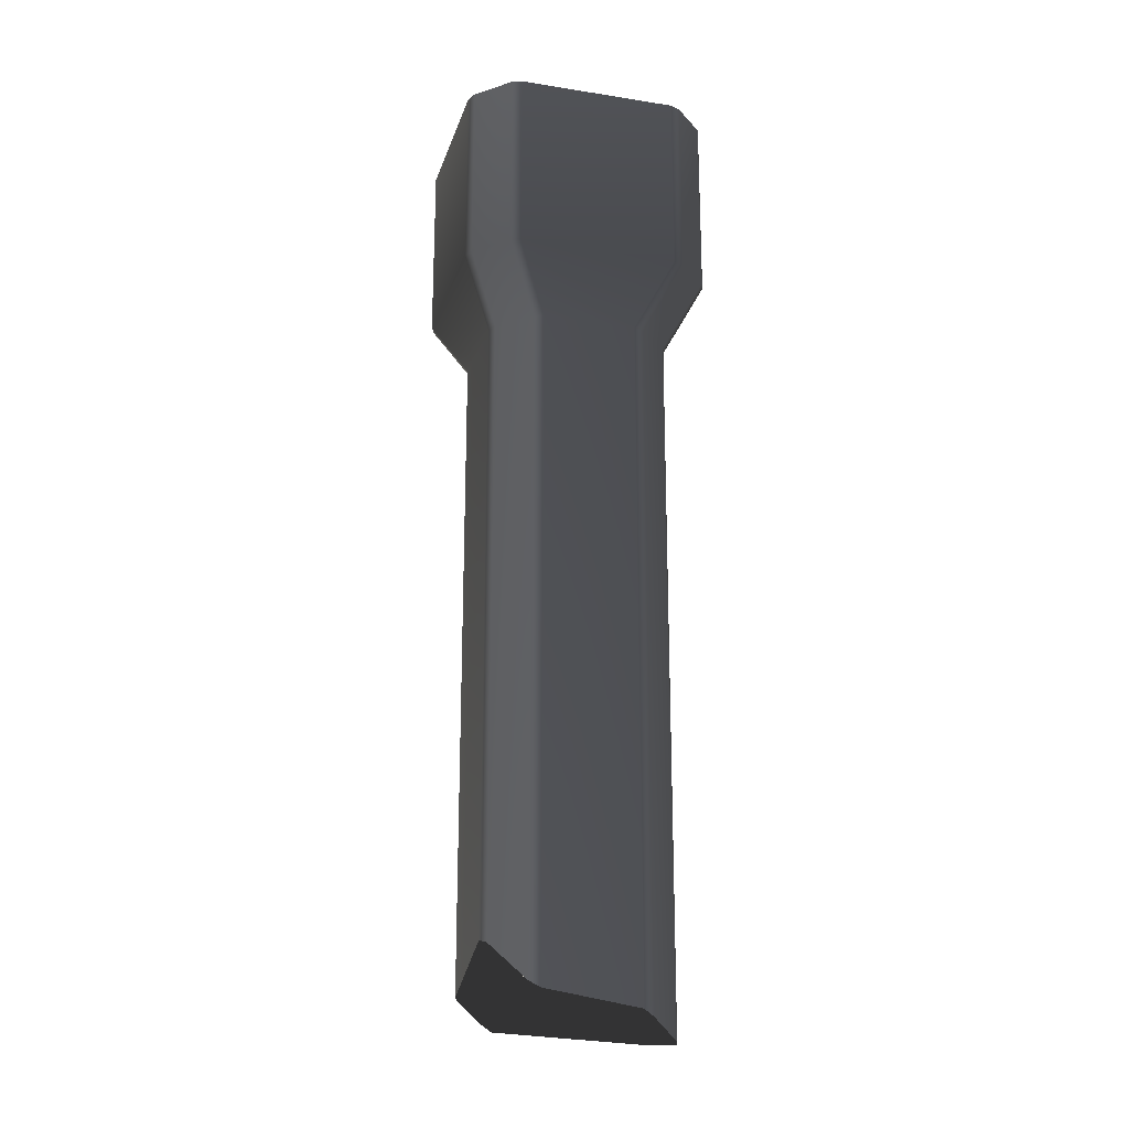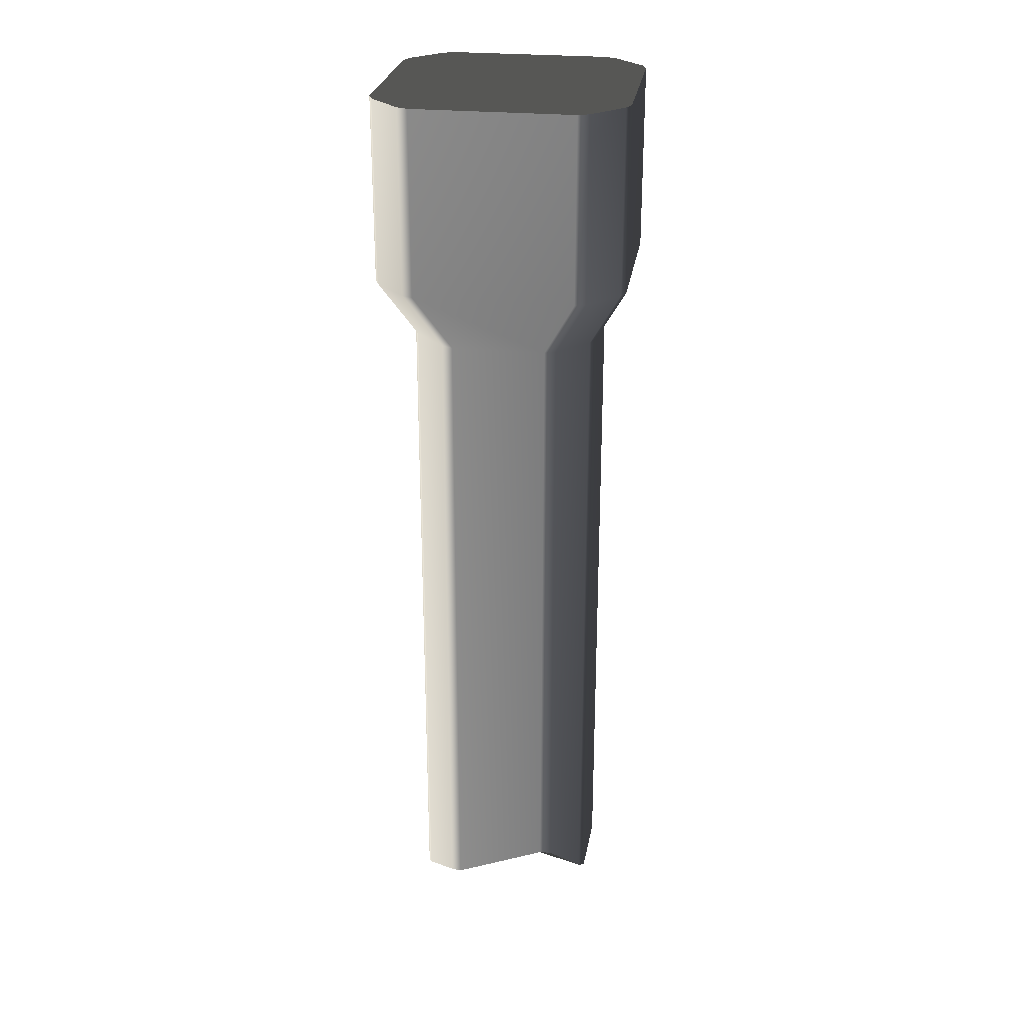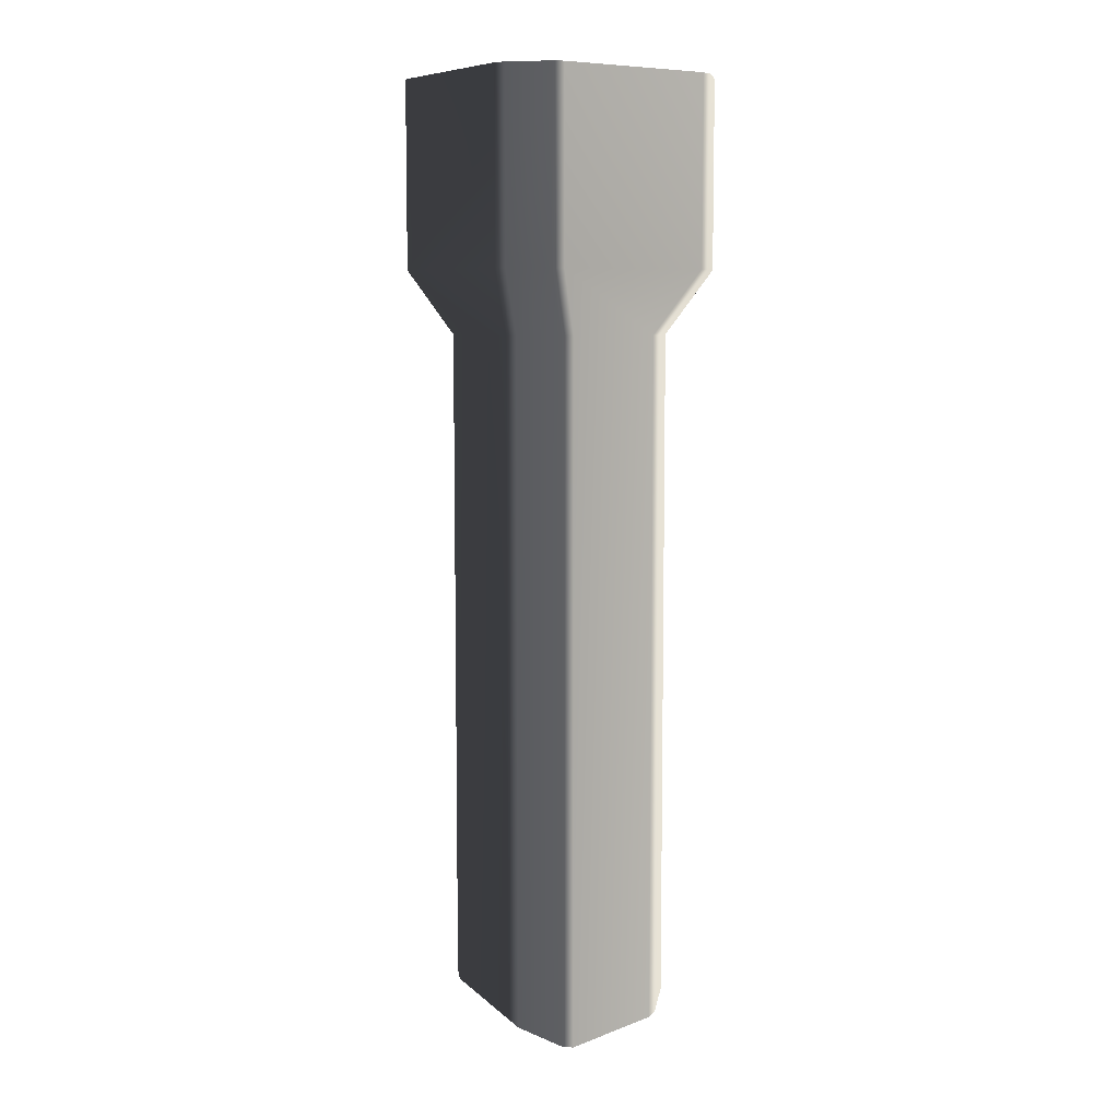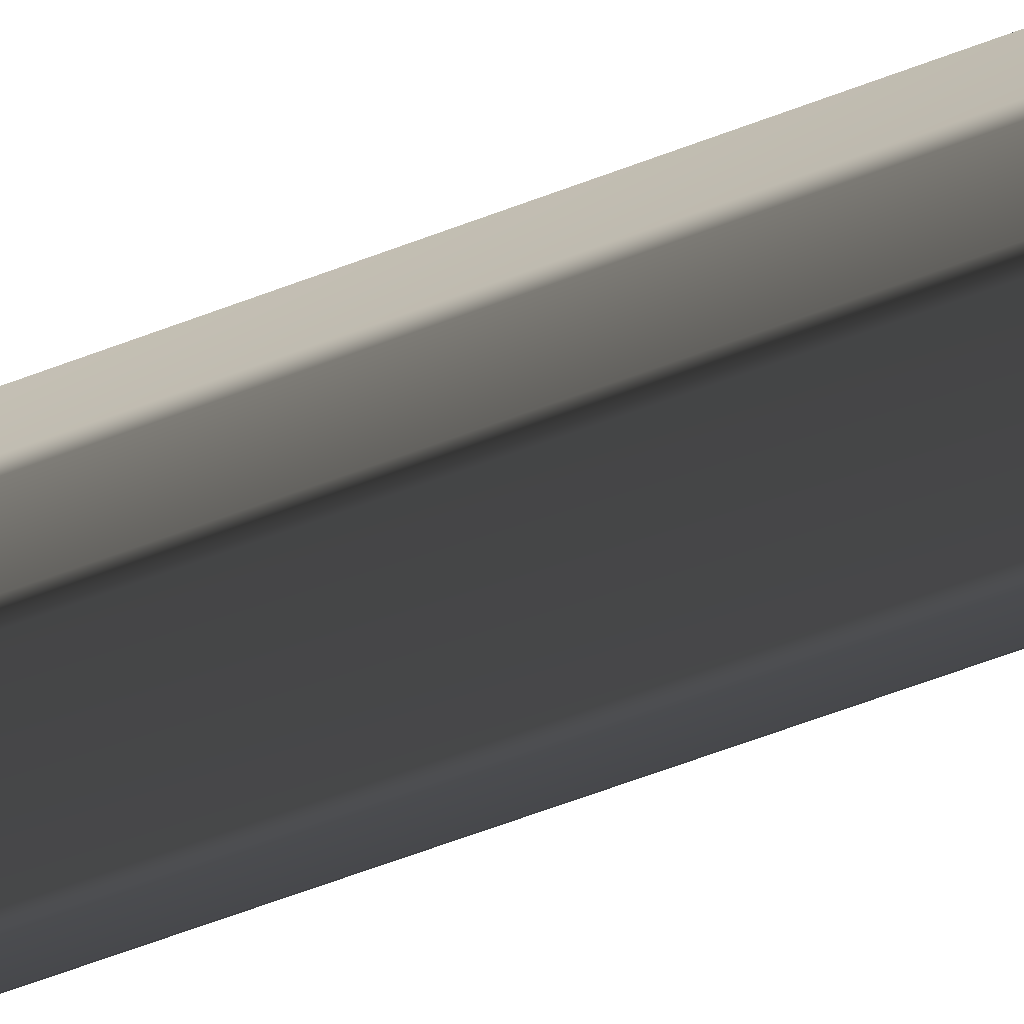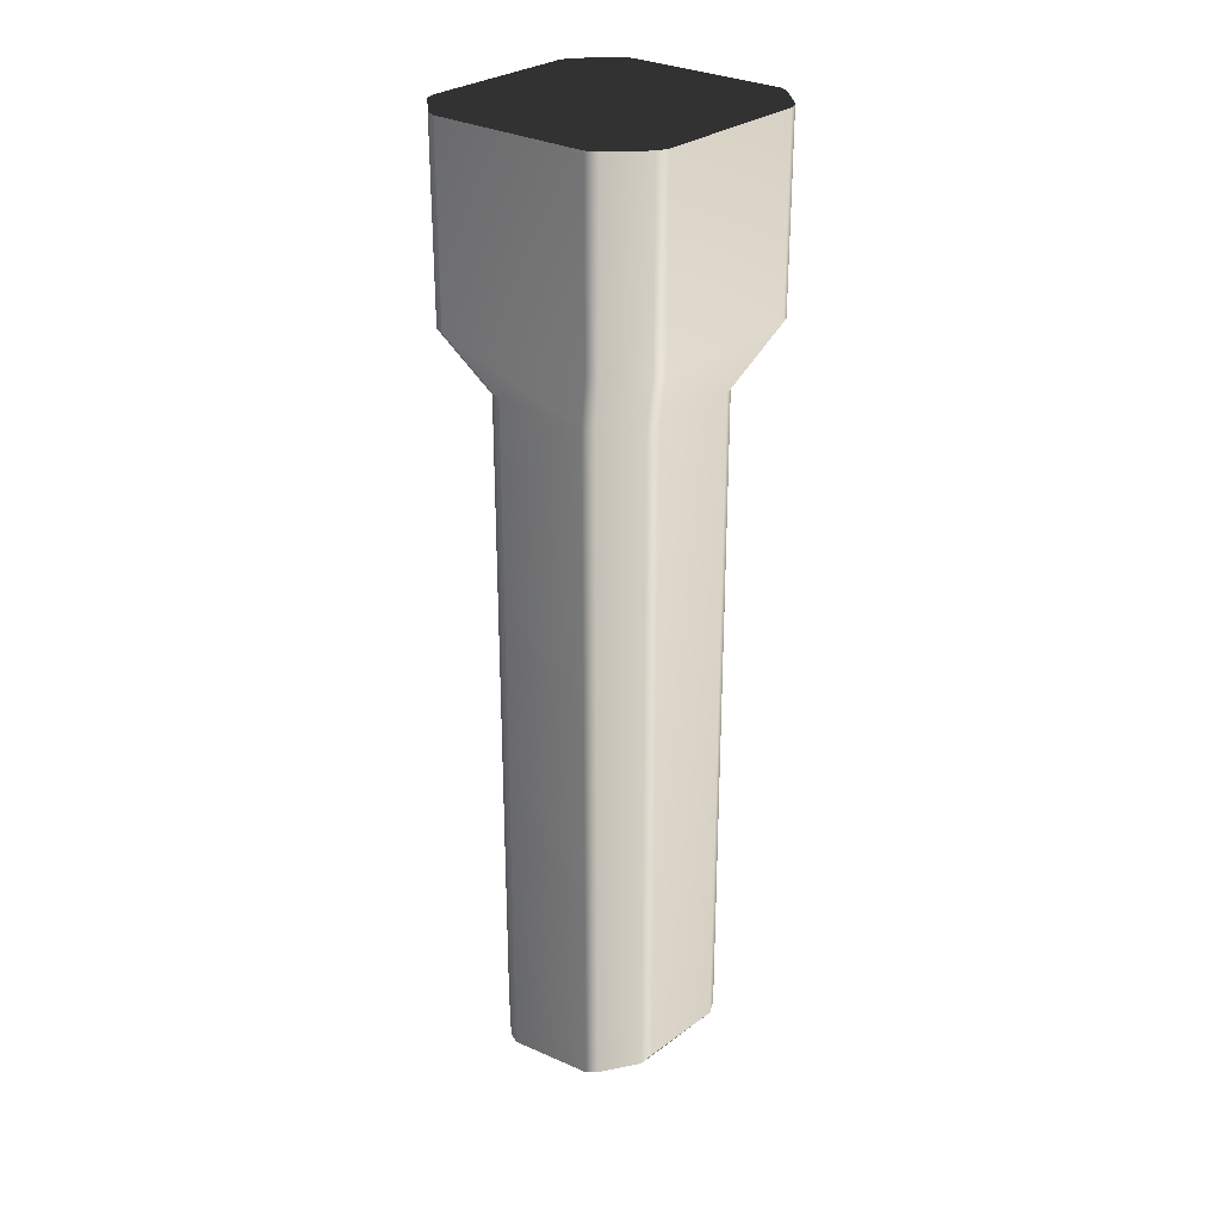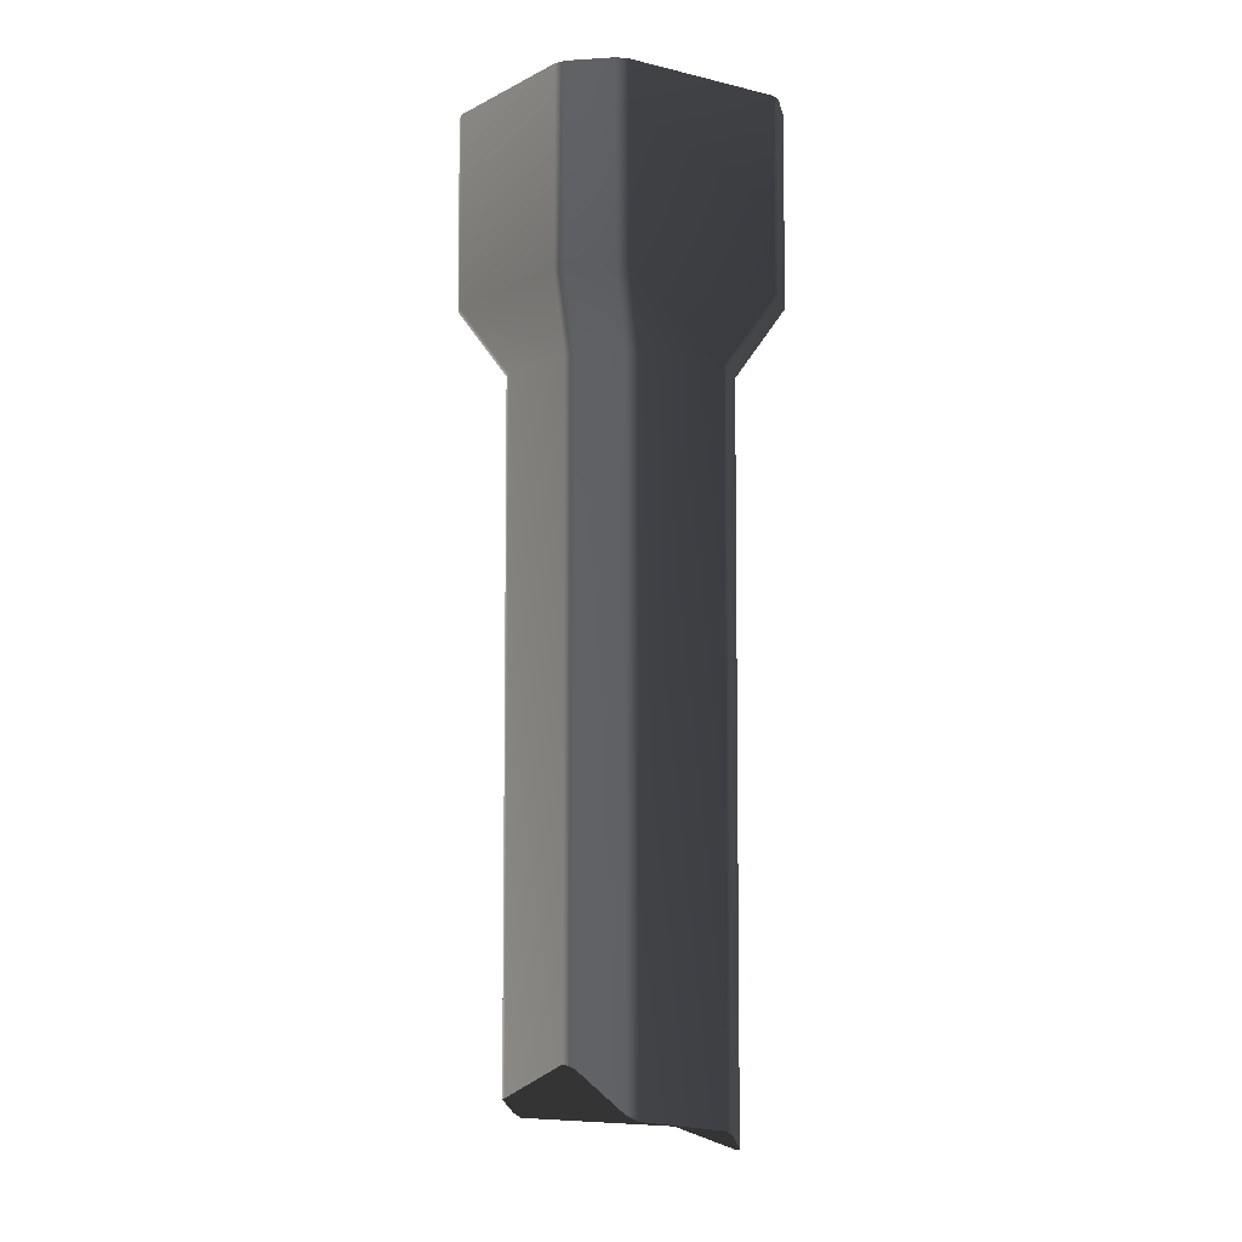
<metadata>
{"format":"obj","ext":"obj","renderer":"f3d","projection":"perspective","resolution":1024,"background":"white","views":[{"elev":-21.1,"azim":164.4,"up":"+Z"},{"elev":26.4,"azim":98.6,"up":"+Z"},{"elev":7.6,"azim":-124.1,"up":"+Z"},{"elev":-72.4,"azim":109.8,"up":"+Y"},{"elev":28.0,"azim":-49.8,"up":"+Z"},{"elev":-6.3,"azim":145.1,"up":"+Z"}]}
</metadata>
<code>
v 0.8678 0.6813 8
v 0.5701 0.9335 8
v 0.6477 0.9014 8
v 0.9 -0.5366 8
v -0.5701 -0.8665 8
v -0.9 0.6036 8
v -0.6477 0.9014 8
v -0.5701 0.9335 8
v -0.8678 0.6813 8
v -0.8678 -0.6142 8
v -0.9 -0.5366 8
v -0.6477 -0.8343 8
v 0.6477 -0.8343 8
v 0.5701 -0.8665 8
v 0.8678 -0.6142 8
v 0.9 0.6036 8
v 0.3346 -0.6309 1.393
v -0.3345 -0.6309 6.227
v 0.3345 -0.6309 6.227
v -0.3345 -0.6309 1.427
v -0.4122 -0.5987 6.227
v -0.4122 -0.5987 1.382
v -0.6323 -0.3786 6.227
v -0.6323 -0.3786 1.324
v -0.6644 -0.301 6.227
v -0.6644 -0.301 1.302
v 0.4122 -0.5987 1.436
v 0.4122 -0.5987 6.227
v 0.6323 -0.3786 1.552
v 0.6323 -0.3786 6.227
v 0.6644 -0.301 6.227
v 0.6645 -0.301 1.567
v 0.6644 0.3681 6.227
v 0.6645 0.3681 1.832
v 0.6323 0.4457 6.227
v 0.6323 0.4457 1.81
v 0.4122 0.6658 6.227
v 0.4122 0.6658 1.544
v 0.3345 0.698 6.227
v 0.3346 0.698 1.498
v -0.3345 0.698 6.227
v -0.3345 0.698 1.395
v -0.4122 0.6658 6.227
v -0.4122 0.6658 1.352
v -0.6323 0.4457 6.227
v -0.6323 0.4457 1.236
v -0.6644 0.3681 6.227
v -0.6644 0.3681 1.221
v -0.6644 -0.301 1.302
v -0.6644 -0.301 6.227
v 0.5701 -0.8665 8
v -0.5701 -0.8665 6.679
v -0.5701 -0.8665 8
v 0.5701 -0.8665 6.679
v 0.3345 -0.6309 6.227
v -0.3345 -0.6309 6.227
v -0.6477 -0.8343 6.679
v -0.6477 -0.8343 8
v -0.8678 -0.6142 6.679
v -0.8678 -0.6142 8
v -0.6323 -0.3786 6.227
v -0.4122 -0.5987 6.227
v 0.6477 -0.8343 8
v 0.6477 -0.8343 6.679
v 0.8678 -0.6142 8
v 0.8678 -0.6142 6.679
v 0.4122 -0.5987 6.227
v 0.6323 -0.3786 6.227
v -0.6644 -0.301 6.227
v -0.9 -0.5366 6.679
v -0.9 -0.5366 8
v 0.9 -0.5366 8
v 0.9 -0.5366 6.679
v 0.9 0.6036 8
v 0.9 0.6036 6.679
v 0.6644 0.3681 6.227
v 0.6644 -0.301 6.227
v 0.8678 0.6813 8
v 0.8678 0.6813 6.679
v 0.6477 0.9014 8
v 0.6477 0.9014 6.679
v 0.6323 0.4457 6.227
v 0.4122 0.6658 6.227
v 0.5701 0.9335 8
v 0.5701 0.9335 6.679
v -0.5701 0.9335 8
v -0.5701 0.9335 6.679
v -0.3345 0.698 6.227
v 0.3345 0.698 6.227
v -0.6477 0.9014 8
v -0.6477 0.9014 6.679
v -0.8678 0.6813 8
v -0.8678 0.6813 6.679
v -0.4122 0.6658 6.227
v -0.6323 0.4457 6.227
v -0.9 0.6036 8
v -0.9 0.6036 6.679
v -0.9 -0.5366 8
v -0.9 -0.5366 6.679
v -0.6644 -0.301 6.227
v -0.6644 0.3681 6.227
v 0.4122 0.6658 1.544
v 0.6645 0.3681 1.832
v 0.6323 0.4457 1.81
v -0.3345 0.698 1.395
v -0.6644 -0.301 1.302
v 0.3346 -0.6309 1.393
v 0.6323 -0.3786 1.552
v 0.6645 -0.301 1.567
v 0.4122 -0.5987 1.436
v -0.4122 -0.5987 1.382
v -0.3345 -0.6309 1.427
v -0.6323 -0.3786 1.324
v -0.6323 0.4457 1.236
v -0.6644 0.3681 1.221
v -0.4122 0.6658 1.352
v 0.3346 0.698 1.498
g P_CE_Column_03_(7)_790_119
f 1 3 2
f 1 2 4
f 2 5 4
f 2 6 5
f 2 7 6
f 2 8 7
f 7 9 6
f 6 10 5
f 6 11 10
f 10 12 5
f 5 13 4
f 5 14 13
f 13 15 4
f 1 4 16
f 17 19 18
f 18 20 17
f 20 18 21
f 21 22 20
f 22 21 23
f 23 24 22
f 24 23 25
f 25 26 24
f 19 17 27
f 27 28 19
f 28 27 29
f 29 30 28
f 31 30 29
f 29 32 31
f 33 31 32
f 32 34 33
f 35 33 34
f 34 36 35
f 37 35 36
f 36 38 37
f 39 37 38
f 38 40 39
f 41 39 40
f 40 42 41
f 43 41 42
f 42 44 43
f 45 43 44
f 44 46 45
f 47 45 46
f 46 48 47
f 47 48 49
f 49 50 47
f 51 53 52
f 52 54 51
f 55 54 52
f 52 56 55
f 57 52 53
f 53 58 57
f 59 57 58
f 58 60 59
f 57 59 61
f 61 62 57
f 62 56 52
f 52 57 62
f 63 51 54
f 54 64 63
f 64 54 55
f 65 63 64
f 64 66 65
f 66 64 67
f 55 67 64
f 67 68 66
f 69 61 59
f 59 70 69
f 70 59 60
f 60 71 70
f 72 65 66
f 66 73 72
f 73 66 68
f 74 72 73
f 73 75 74
f 76 75 73
f 73 77 76
f 68 77 73
f 78 74 75
f 75 79 78
f 79 75 76
f 80 78 79
f 79 81 80
f 81 79 82
f 76 82 79
f 82 83 81
f 84 80 81
f 81 85 84
f 85 81 83
f 86 84 85
f 85 87 86
f 88 87 85
f 85 89 88
f 83 89 85
f 90 86 87
f 87 91 90
f 91 87 88
f 92 90 91
f 91 93 92
f 93 91 94
f 88 94 91
f 94 95 93
f 96 92 93
f 93 97 96
f 97 93 95
f 98 96 97
f 97 99 98
f 100 99 97
f 97 101 100
f 95 101 97
f 102 104 103
f 102 103 105
f 103 106 105
f 103 107 106
f 103 108 107
f 103 109 108
f 108 110 107
f 107 111 106
f 107 112 111
f 111 113 106
f 106 114 105
f 106 115 114
f 114 116 105
f 102 105 117

</code>
